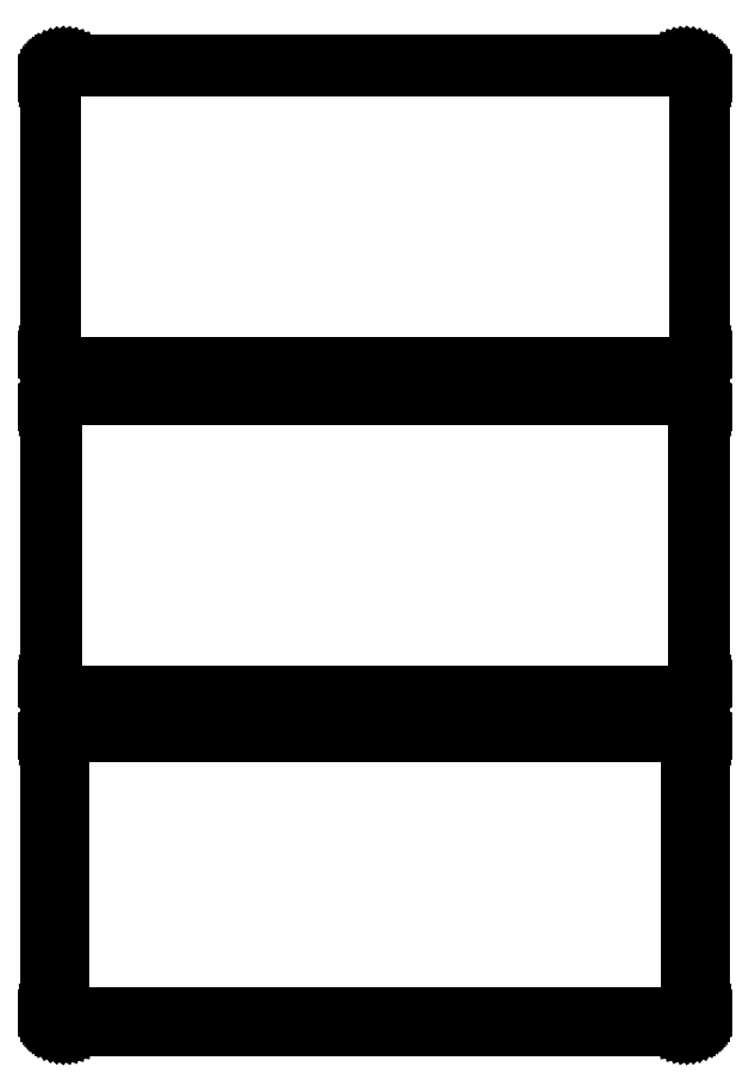
<metadata>
{"format":"dxf","ext":"dxf","renderer":"ezdxf+matplotlib","layout":"modelspace","background":"white","min_lineweight":24,"dpi":150}
</metadata>
<code>
0
SECTION
2
ENTITIES
0
LINE
8
0
10
108.4
20
517.6
11
109
21
517.7
0
LINE
8
0
10
109
20
517.7
11
109.6
21
518
0
LINE
8
0
10
109.6
20
518
11
110.2
21
518.3
0
LINE
8
0
10
110.2
20
518.3
11
110.7
21
518.6
0
LINE
8
0
10
110.7
20
518.6
11
111.1
21
519.1
0
LINE
8
0
10
111.1
20
519.1
11
111.5
21
519.6
0
LINE
8
0
10
111.5
20
519.6
11
111.9
21
520.1
0
LINE
8
0
10
111.9
20
520.1
11
112.1
21
520.7
0
LINE
8
0
10
112.1
20
520.7
11
112.3
21
521.3
0
LINE
8
0
10
112.3
20
521.3
11
112.5
21
521.9
0
LINE
8
0
10
112.5
20
521.9
11
112.5
21
522.5
0
LINE
8
0
10
112.5
20
522.5
11
112.5
21
617.5
0
LINE
8
0
10
112.5
20
617.5
11
112.5
21
618.1
0
LINE
8
0
10
112.5
20
618.1
11
112.3
21
618.7
0
LINE
8
0
10
112.3
20
618.7
11
112.1
21
619.3
0
LINE
8
0
10
112.1
20
619.3
11
111.9
21
619.9
0
LINE
8
0
10
111.9
20
619.9
11
111.5
21
620.4
0
LINE
8
0
10
111.5
20
620.4
11
111.1
21
620.9
0
LINE
8
0
10
111.1
20
620.9
11
110.7
21
621.4
0
LINE
8
0
10
110.7
20
621.4
11
110.2
21
621.7
0
LINE
8
0
10
110.2
20
621.7
11
109.6
21
622
0
LINE
8
0
10
109.6
20
622
11
109
21
622.3
0
LINE
8
0
10
109
20
622.3
11
108.4
21
622.4
0
LINE
8
0
10
108.4
20
622.4
11
107.8
21
622.5
0
LINE
8
0
10
107.8
20
622.5
11
-107.8
21
622.5
0
LINE
8
0
10
-107.8
20
622.5
11
-108.4
21
622.4
0
LINE
8
0
10
-108.4
20
622.4
11
-109
21
622.3
0
LINE
8
0
10
-109
20
622.3
11
-109.6
21
622
0
LINE
8
0
10
-109.6
20
622
11
-110.2
21
621.7
0
LINE
8
0
10
-110.2
20
621.7
11
-110.7
21
621.4
0
LINE
8
0
10
-110.7
20
621.4
11
-111.1
21
620.9
0
LINE
8
0
10
-111.1
20
620.9
11
-111.5
21
620.4
0
LINE
8
0
10
-111.5
20
620.4
11
-111.9
21
619.9
0
LINE
8
0
10
-111.9
20
619.9
11
-112.1
21
619.3
0
LINE
8
0
10
-112.1
20
619.3
11
-112.3
21
618.7
0
LINE
8
0
10
-112.3
20
618.7
11
-112.5
21
618.1
0
LINE
8
0
10
-112.5
20
618.1
11
-112.5
21
617.5
0
LINE
8
0
10
-112.5
20
617.5
11
-112.5
21
522.5
0
LINE
8
0
10
-112.5
20
522.5
11
-112.5
21
521.9
0
LINE
8
0
10
-112.5
20
521.9
11
-112.3
21
521.3
0
LINE
8
0
10
-112.3
20
521.3
11
-112.1
21
520.7
0
LINE
8
0
10
-112.1
20
520.7
11
-111.9
21
520.1
0
LINE
8
0
10
-111.9
20
520.1
11
-111.5
21
519.6
0
LINE
8
0
10
-111.5
20
519.6
11
-111.1
21
519.1
0
LINE
8
0
10
-111.1
20
519.1
11
-110.7
21
518.6
0
LINE
8
0
10
-110.7
20
518.6
11
-110.2
21
518.3
0
LINE
8
0
10
-110.2
20
518.3
11
-109.6
21
518
0
LINE
8
0
10
-109.6
20
518
11
-109
21
517.7
0
LINE
8
0
10
-109
20
517.7
11
-108.4
21
517.6
0
LINE
8
0
10
-108.4
20
517.6
11
-107.8
21
517.5
0
LINE
8
0
10
-107.8
20
517.5
11
107.8
21
517.5
0
LINE
8
0
10
107.8
20
517.5
11
108.4
21
517.6
0
LINE
8
0
10
-107.5
20
518
11
-108.1
21
518.1
0
LINE
8
0
10
-108.1
20
518.1
11
-108.7
21
518.2
0
LINE
8
0
10
-108.7
20
518.2
11
-109.3
21
518.5
0
LINE
8
0
10
-109.3
20
518.5
11
-109.8
21
518.7
0
LINE
8
0
10
-109.8
20
518.7
11
-110.3
21
519.1
0
LINE
8
0
10
-110.3
20
519.1
11
-110.7
21
519.5
0
LINE
8
0
10
-110.7
20
519.5
11
-111.1
21
520
0
LINE
8
0
10
-111.1
20
520
11
-111.4
21
520.5
0
LINE
8
0
10
-111.4
20
520.5
11
-111.7
21
521
0
LINE
8
0
10
-111.7
20
521
11
-111.9
21
521.6
0
LINE
8
0
10
-111.9
20
521.6
11
-112
21
522.2
0
LINE
8
0
10
-112
20
522.2
11
-112
21
522.8
0
LINE
8
0
10
-112
20
522.8
11
-112
21
617.2
0
LINE
8
0
10
-112
20
617.2
11
-112
21
617.8
0
LINE
8
0
10
-112
20
617.8
11
-111.9
21
618.4
0
LINE
8
0
10
-111.9
20
618.4
11
-111.7
21
619
0
LINE
8
0
10
-111.7
20
619
11
-111.4
21
619.5
0
LINE
8
0
10
-111.4
20
619.5
11
-111.1
21
620
0
LINE
8
0
10
-111.1
20
620
11
-110.7
21
620.5
0
LINE
8
0
10
-110.7
20
620.5
11
-110.3
21
620.9
0
LINE
8
0
10
-110.3
20
620.9
11
-109.8
21
621.3
0
LINE
8
0
10
-109.8
20
621.3
11
-109.3
21
621.5
0
LINE
8
0
10
-109.3
20
621.5
11
-108.7
21
621.8
0
LINE
8
0
10
-108.7
20
621.8
11
-108.1
21
621.9
0
LINE
8
0
10
-108.1
20
621.9
11
-107.5
21
622
0
LINE
8
0
10
-107.5
20
622
11
107.5
21
622
0
LINE
8
0
10
107.5
20
622
11
108.1
21
621.9
0
LINE
8
0
10
108.1
20
621.9
11
108.7
21
621.8
0
LINE
8
0
10
108.7
20
621.8
11
109.3
21
621.5
0
LINE
8
0
10
109.3
20
621.5
11
109.8
21
621.3
0
LINE
8
0
10
109.8
20
621.3
11
110.3
21
620.9
0
LINE
8
0
10
110.3
20
620.9
11
110.7
21
620.5
0
LINE
8
0
10
110.7
20
620.5
11
111.1
21
620
0
LINE
8
0
10
111.1
20
620
11
111.4
21
619.5
0
LINE
8
0
10
111.4
20
619.5
11
111.7
21
619
0
LINE
8
0
10
111.7
20
619
11
111.9
21
618.4
0
LINE
8
0
10
111.9
20
618.4
11
112
21
617.8
0
LINE
8
0
10
112
20
617.8
11
112
21
617.2
0
LINE
8
0
10
112
20
617.2
11
112
21
522.8
0
LINE
8
0
10
112
20
522.8
11
112
21
522.2
0
LINE
8
0
10
112
20
522.2
11
111.9
21
521.6
0
LINE
8
0
10
111.9
20
521.6
11
111.7
21
521
0
LINE
8
0
10
111.7
20
521
11
111.4
21
520.5
0
LINE
8
0
10
111.4
20
520.5
11
111.1
21
520
0
LINE
8
0
10
111.1
20
520
11
110.7
21
519.5
0
LINE
8
0
10
110.7
20
519.5
11
110.3
21
519.1
0
LINE
8
0
10
110.3
20
519.1
11
109.8
21
518.7
0
LINE
8
0
10
109.8
20
518.7
11
109.3
21
518.5
0
LINE
8
0
10
109.3
20
518.5
11
108.7
21
518.2
0
LINE
8
0
10
108.7
20
518.2
11
108.1
21
518.1
0
LINE
8
0
10
108.1
20
518.1
11
107.5
21
518
0
LINE
8
0
10
107.5
20
518
11
-107.5
21
518
0
LINE
8
0
10
108.4
20
403.6
11
109
21
403.7
0
LINE
8
0
10
109
20
403.7
11
109.6
21
404
0
LINE
8
0
10
109.6
20
404
11
110.2
21
404.3
0
LINE
8
0
10
110.2
20
404.3
11
110.7
21
404.6
0
LINE
8
0
10
110.7
20
404.6
11
111.1
21
405.1
0
LINE
8
0
10
111.1
20
405.1
11
111.5
21
405.6
0
LINE
8
0
10
111.5
20
405.6
11
111.9
21
406.1
0
LINE
8
0
10
111.9
20
406.1
11
112.1
21
406.7
0
LINE
8
0
10
112.1
20
406.7
11
112.3
21
407.3
0
LINE
8
0
10
112.3
20
407.3
11
112.5
21
407.9
0
LINE
8
0
10
112.5
20
407.9
11
112.5
21
408.5
0
LINE
8
0
10
112.5
20
408.5
11
112.5
21
503.5
0
LINE
8
0
10
112.5
20
503.5
11
112.5
21
504.1
0
LINE
8
0
10
112.5
20
504.1
11
112.3
21
504.7
0
LINE
8
0
10
112.3
20
504.7
11
112.1
21
505.3
0
LINE
8
0
10
112.1
20
505.3
11
111.9
21
505.9
0
LINE
8
0
10
111.9
20
505.9
11
111.5
21
506.4
0
LINE
8
0
10
111.5
20
506.4
11
111.1
21
506.9
0
LINE
8
0
10
111.1
20
506.9
11
110.7
21
507.4
0
LINE
8
0
10
110.7
20
507.4
11
110.2
21
507.7
0
LINE
8
0
10
110.2
20
507.7
11
109.6
21
508
0
LINE
8
0
10
109.6
20
508
11
109
21
508.3
0
LINE
8
0
10
109
20
508.3
11
108.4
21
508.4
0
LINE
8
0
10
108.4
20
508.4
11
107.8
21
508.5
0
LINE
8
0
10
107.8
20
508.5
11
-107.8
21
508.5
0
LINE
8
0
10
-107.8
20
508.5
11
-108.4
21
508.4
0
LINE
8
0
10
-108.4
20
508.4
11
-109
21
508.3
0
LINE
8
0
10
-109
20
508.3
11
-109.6
21
508
0
LINE
8
0
10
-109.6
20
508
11
-110.2
21
507.7
0
LINE
8
0
10
-110.2
20
507.7
11
-110.7
21
507.4
0
LINE
8
0
10
-110.7
20
507.4
11
-111.1
21
506.9
0
LINE
8
0
10
-111.1
20
506.9
11
-111.5
21
506.4
0
LINE
8
0
10
-111.5
20
506.4
11
-111.9
21
505.9
0
LINE
8
0
10
-111.9
20
505.9
11
-112.1
21
505.3
0
LINE
8
0
10
-112.1
20
505.3
11
-112.3
21
504.7
0
LINE
8
0
10
-112.3
20
504.7
11
-112.5
21
504.1
0
LINE
8
0
10
-112.5
20
504.1
11
-112.5
21
503.5
0
LINE
8
0
10
-112.5
20
503.5
11
-112.5
21
408.5
0
LINE
8
0
10
-112.5
20
408.5
11
-112.5
21
407.9
0
LINE
8
0
10
-112.5
20
407.9
11
-112.3
21
407.3
0
LINE
8
0
10
-112.3
20
407.3
11
-112.1
21
406.7
0
LINE
8
0
10
-112.1
20
406.7
11
-111.9
21
406.1
0
LINE
8
0
10
-111.9
20
406.1
11
-111.5
21
405.6
0
LINE
8
0
10
-111.5
20
405.6
11
-111.1
21
405.1
0
LINE
8
0
10
-111.1
20
405.1
11
-110.7
21
404.6
0
LINE
8
0
10
-110.7
20
404.6
11
-110.2
21
404.3
0
LINE
8
0
10
-110.2
20
404.3
11
-109.6
21
404
0
LINE
8
0
10
-109.6
20
404
11
-109
21
403.7
0
LINE
8
0
10
-109
20
403.7
11
-108.4
21
403.6
0
LINE
8
0
10
-108.4
20
403.6
11
-107.8
21
403.5
0
LINE
8
0
10
-107.8
20
403.5
11
107.8
21
403.5
0
LINE
8
0
10
107.8
20
403.5
11
108.4
21
403.6
0
LINE
8
0
10
-107.5
20
404.2
11
-108.1
21
404.3
0
LINE
8
0
10
-108.1
20
404.3
11
-108.7
21
404.4
0
LINE
8
0
10
-108.7
20
404.4
11
-109.2
21
404.6
0
LINE
8
0
10
-109.2
20
404.6
11
-109.7
21
404.9
0
LINE
8
0
10
-109.7
20
404.9
11
-110.2
21
405.2
0
LINE
8
0
10
-110.2
20
405.2
11
-110.6
21
405.6
0
LINE
8
0
10
-110.6
20
405.6
11
-111
21
406.1
0
LINE
8
0
10
-111
20
406.1
11
-111.3
21
406.5
0
LINE
8
0
10
-111.3
20
406.5
11
-111.5
21
407.1
0
LINE
8
0
10
-111.5
20
407.1
11
-111.7
21
407.6
0
LINE
8
0
10
-111.7
20
407.6
11
-111.8
21
408.2
0
LINE
8
0
10
-111.8
20
408.2
11
-111.8
21
408.8
0
LINE
8
0
10
-111.8
20
408.8
11
-111.8
21
503.2
0
LINE
8
0
10
-111.8
20
503.2
11
-111.8
21
503.8
0
LINE
8
0
10
-111.8
20
503.8
11
-111.7
21
504.4
0
LINE
8
0
10
-111.7
20
504.4
11
-111.5
21
504.9
0
LINE
8
0
10
-111.5
20
504.9
11
-111.3
21
505.5
0
LINE
8
0
10
-111.3
20
505.5
11
-111
21
505.9
0
LINE
8
0
10
-111
20
505.9
11
-110.6
21
506.4
0
LINE
8
0
10
-110.6
20
506.4
11
-110.2
21
506.8
0
LINE
8
0
10
-110.2
20
506.8
11
-109.7
21
507.1
0
LINE
8
0
10
-109.7
20
507.1
11
-109.2
21
507.4
0
LINE
8
0
10
-109.2
20
507.4
11
-108.7
21
507.6
0
LINE
8
0
10
-108.7
20
507.6
11
-108.1
21
507.7
0
LINE
8
0
10
-108.1
20
507.7
11
-107.5
21
507.8
0
LINE
8
0
10
-107.5
20
507.8
11
107.5
21
507.8
0
LINE
8
0
10
107.5
20
507.8
11
108.1
21
507.7
0
LINE
8
0
10
108.1
20
507.7
11
108.7
21
507.6
0
LINE
8
0
10
108.7
20
507.6
11
109.2
21
507.4
0
LINE
8
0
10
109.2
20
507.4
11
109.7
21
507.1
0
LINE
8
0
10
109.7
20
507.1
11
110.2
21
506.8
0
LINE
8
0
10
110.2
20
506.8
11
110.6
21
506.4
0
LINE
8
0
10
110.6
20
506.4
11
111
21
505.9
0
LINE
8
0
10
111
20
505.9
11
111.3
21
505.5
0
LINE
8
0
10
111.3
20
505.5
11
111.5
21
504.9
0
LINE
8
0
10
111.5
20
504.9
11
111.7
21
504.4
0
LINE
8
0
10
111.7
20
504.4
11
111.8
21
503.8
0
LINE
8
0
10
111.8
20
503.8
11
111.8
21
503.2
0
LINE
8
0
10
111.8
20
503.2
11
111.8
21
408.8
0
LINE
8
0
10
111.8
20
408.8
11
111.8
21
408.2
0
LINE
8
0
10
111.8
20
408.2
11
111.7
21
407.6
0
LINE
8
0
10
111.7
20
407.6
11
111.5
21
407.1
0
LINE
8
0
10
111.5
20
407.1
11
111.3
21
406.5
0
LINE
8
0
10
111.3
20
406.5
11
111
21
406.1
0
LINE
8
0
10
111
20
406.1
11
110.6
21
405.6
0
LINE
8
0
10
110.6
20
405.6
11
110.2
21
405.2
0
LINE
8
0
10
110.2
20
405.2
11
109.7
21
404.9
0
LINE
8
0
10
109.7
20
404.9
11
109.2
21
404.6
0
LINE
8
0
10
109.2
20
404.6
11
108.7
21
404.4
0
LINE
8
0
10
108.7
20
404.4
11
108.1
21
404.3
0
LINE
8
0
10
108.1
20
404.3
11
107.5
21
404.2
0
LINE
8
0
10
107.5
20
404.2
11
-107.5
21
404.2
0
LINE
8
0
10
108.4
20
289.6
11
109
21
289.7
0
LINE
8
0
10
109
20
289.7
11
109.6
21
290
0
LINE
8
0
10
109.6
20
290
11
110.2
21
290.3
0
LINE
8
0
10
110.2
20
290.3
11
110.7
21
290.6
0
LINE
8
0
10
110.7
20
290.6
11
111.1
21
291.1
0
LINE
8
0
10
111.1
20
291.1
11
111.5
21
291.6
0
LINE
8
0
10
111.5
20
291.6
11
111.9
21
292.1
0
LINE
8
0
10
111.9
20
292.1
11
112.1
21
292.7
0
LINE
8
0
10
112.1
20
292.7
11
112.3
21
293.3
0
LINE
8
0
10
112.3
20
293.3
11
112.5
21
293.9
0
LINE
8
0
10
112.5
20
293.9
11
112.5
21
294.5
0
LINE
8
0
10
112.5
20
294.5
11
112.5
21
389.5
0
LINE
8
0
10
112.5
20
389.5
11
112.5
21
390.1
0
LINE
8
0
10
112.5
20
390.1
11
112.3
21
390.7
0
LINE
8
0
10
112.3
20
390.7
11
112.1
21
391.3
0
LINE
8
0
10
112.1
20
391.3
11
111.9
21
391.9
0
LINE
8
0
10
111.9
20
391.9
11
111.5
21
392.4
0
LINE
8
0
10
111.5
20
392.4
11
111.1
21
392.9
0
LINE
8
0
10
111.1
20
392.9
11
110.7
21
393.4
0
LINE
8
0
10
110.7
20
393.4
11
110.2
21
393.7
0
LINE
8
0
10
110.2
20
393.7
11
109.6
21
394
0
LINE
8
0
10
109.6
20
394
11
109
21
394.3
0
LINE
8
0
10
109
20
394.3
11
108.4
21
394.4
0
LINE
8
0
10
108.4
20
394.4
11
107.8
21
394.5
0
LINE
8
0
10
107.8
20
394.5
11
-107.8
21
394.5
0
LINE
8
0
10
-107.8
20
394.5
11
-108.4
21
394.4
0
LINE
8
0
10
-108.4
20
394.4
11
-109
21
394.3
0
LINE
8
0
10
-109
20
394.3
11
-109.6
21
394
0
LINE
8
0
10
-109.6
20
394
11
-110.2
21
393.7
0
LINE
8
0
10
-110.2
20
393.7
11
-110.7
21
393.4
0
LINE
8
0
10
-110.7
20
393.4
11
-111.1
21
392.9
0
LINE
8
0
10
-111.1
20
392.9
11
-111.5
21
392.4
0
LINE
8
0
10
-111.5
20
392.4
11
-111.9
21
391.9
0
LINE
8
0
10
-111.9
20
391.9
11
-112.1
21
391.3
0
LINE
8
0
10
-112.1
20
391.3
11
-112.3
21
390.7
0
LINE
8
0
10
-112.3
20
390.7
11
-112.5
21
390.1
0
LINE
8
0
10
-112.5
20
390.1
11
-112.5
21
389.5
0
LINE
8
0
10
-112.5
20
389.5
11
-112.5
21
294.5
0
LINE
8
0
10
-112.5
20
294.5
11
-112.5
21
293.9
0
LINE
8
0
10
-112.5
20
293.9
11
-112.3
21
293.3
0
LINE
8
0
10
-112.3
20
293.3
11
-112.1
21
292.7
0
LINE
8
0
10
-112.1
20
292.7
11
-111.9
21
292.1
0
LINE
8
0
10
-111.9
20
292.1
11
-111.5
21
291.6
0
LINE
8
0
10
-111.5
20
291.6
11
-111.1
21
291.1
0
LINE
8
0
10
-111.1
20
291.1
11
-110.7
21
290.6
0
LINE
8
0
10
-110.7
20
290.6
11
-110.2
21
290.3
0
LINE
8
0
10
-110.2
20
290.3
11
-109.6
21
290
0
LINE
8
0
10
-109.6
20
290
11
-109
21
289.7
0
LINE
8
0
10
-109
20
289.7
11
-108.4
21
289.6
0
LINE
8
0
10
-108.4
20
289.6
11
-107.8
21
289.5
0
LINE
8
0
10
-107.8
20
289.5
11
107.8
21
289.5
0
LINE
8
0
10
107.8
20
289.5
11
108.4
21
289.6
0
LINE
8
0
10
-107.4
20
292.6
11
-107.6
21
292.7
0
LINE
8
0
10
-107.6
20
292.7
11
-107.9
21
292.7
0
LINE
8
0
10
-107.9
20
292.7
11
-108.1
21
292.8
0
LINE
8
0
10
-108.1
20
292.8
11
-108.4
21
293
0
LINE
8
0
10
-108.4
20
293
11
-108.6
21
293.1
0
LINE
8
0
10
-108.6
20
293.1
11
-108.8
21
293.3
0
LINE
8
0
10
-108.8
20
293.3
11
-109
21
293.5
0
LINE
8
0
10
-109
20
293.5
11
-109.1
21
293.7
0
LINE
8
0
10
-109.1
20
293.7
11
-109.2
21
294
0
LINE
8
0
10
-109.2
20
294
11
-109.3
21
294.2
0
LINE
8
0
10
-109.3
20
294.2
11
-109.3
21
294.5
0
LINE
8
0
10
-109.3
20
294.5
11
-109.4
21
294.8
0
LINE
8
0
10
-109.4
20
294.8
11
-109.4
21
389.2
0
LINE
8
0
10
-109.4
20
389.2
11
-109.3
21
389.5
0
LINE
8
0
10
-109.3
20
389.5
11
-109.3
21
389.8
0
LINE
8
0
10
-109.3
20
389.8
11
-109.2
21
390
0
LINE
8
0
10
-109.2
20
390
11
-109.1
21
390.3
0
LINE
8
0
10
-109.1
20
390.3
11
-109
21
390.5
0
LINE
8
0
10
-109
20
390.5
11
-108.8
21
390.7
0
LINE
8
0
10
-108.8
20
390.7
11
-108.6
21
390.9
0
LINE
8
0
10
-108.6
20
390.9
11
-108.4
21
391
0
LINE
8
0
10
-108.4
20
391
11
-108.1
21
391.2
0
LINE
8
0
10
-108.1
20
391.2
11
-107.9
21
391.3
0
LINE
8
0
10
-107.9
20
391.3
11
-107.6
21
391.3
0
LINE
8
0
10
-107.6
20
391.3
11
-107.4
21
391.4
0
LINE
8
0
10
-107.4
20
391.4
11
107.4
21
391.4
0
LINE
8
0
10
107.4
20
391.4
11
107.6
21
391.3
0
LINE
8
0
10
107.6
20
391.3
11
107.9
21
391.3
0
LINE
8
0
10
107.9
20
391.3
11
108.1
21
391.2
0
LINE
8
0
10
108.1
20
391.2
11
108.4
21
391
0
LINE
8
0
10
108.4
20
391
11
108.6
21
390.9
0
LINE
8
0
10
108.6
20
390.9
11
108.8
21
390.7
0
LINE
8
0
10
108.8
20
390.7
11
109
21
390.5
0
LINE
8
0
10
109
20
390.5
11
109.1
21
390.3
0
LINE
8
0
10
109.1
20
390.3
11
109.2
21
390
0
LINE
8
0
10
109.2
20
390
11
109.3
21
389.8
0
LINE
8
0
10
109.3
20
389.8
11
109.3
21
389.5
0
LINE
8
0
10
109.3
20
389.5
11
109.4
21
389.2
0
LINE
8
0
10
109.4
20
389.2
11
109.4
21
294.8
0
LINE
8
0
10
109.4
20
294.8
11
109.3
21
294.5
0
LINE
8
0
10
109.3
20
294.5
11
109.3
21
294.2
0
LINE
8
0
10
109.3
20
294.2
11
109.2
21
294
0
LINE
8
0
10
109.2
20
294
11
109.1
21
293.7
0
LINE
8
0
10
109.1
20
293.7
11
109
21
293.5
0
LINE
8
0
10
109
20
293.5
11
108.8
21
293.3
0
LINE
8
0
10
108.8
20
293.3
11
108.6
21
293.1
0
LINE
8
0
10
108.6
20
293.1
11
108.4
21
293
0
LINE
8
0
10
108.4
20
293
11
108.1
21
292.8
0
LINE
8
0
10
108.1
20
292.8
11
107.9
21
292.7
0
LINE
8
0
10
107.9
20
292.7
11
107.6
21
292.7
0
LINE
8
0
10
107.6
20
292.7
11
107.4
21
292.6
0
LINE
8
0
10
107.4
20
292.6
11
-107.4
21
292.6
0
ENDSEC
0
EOF

</code>
